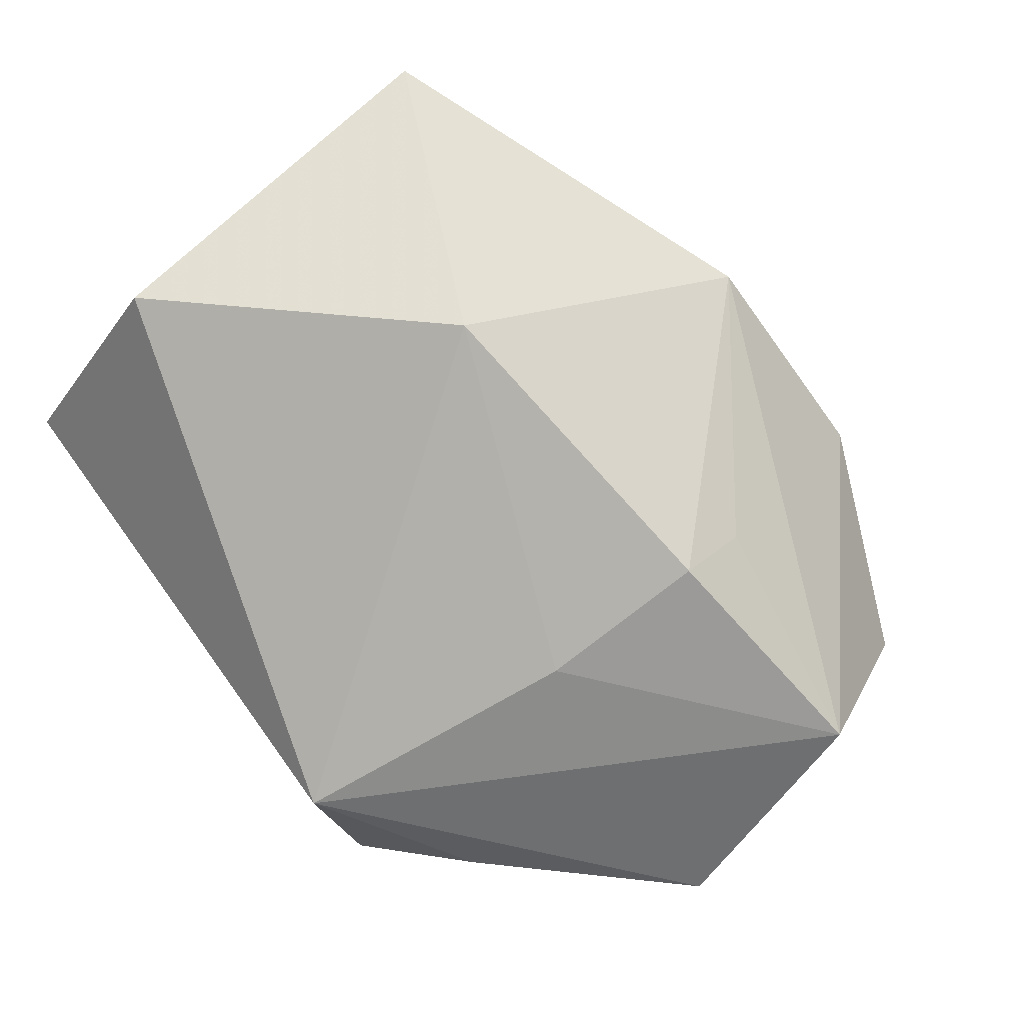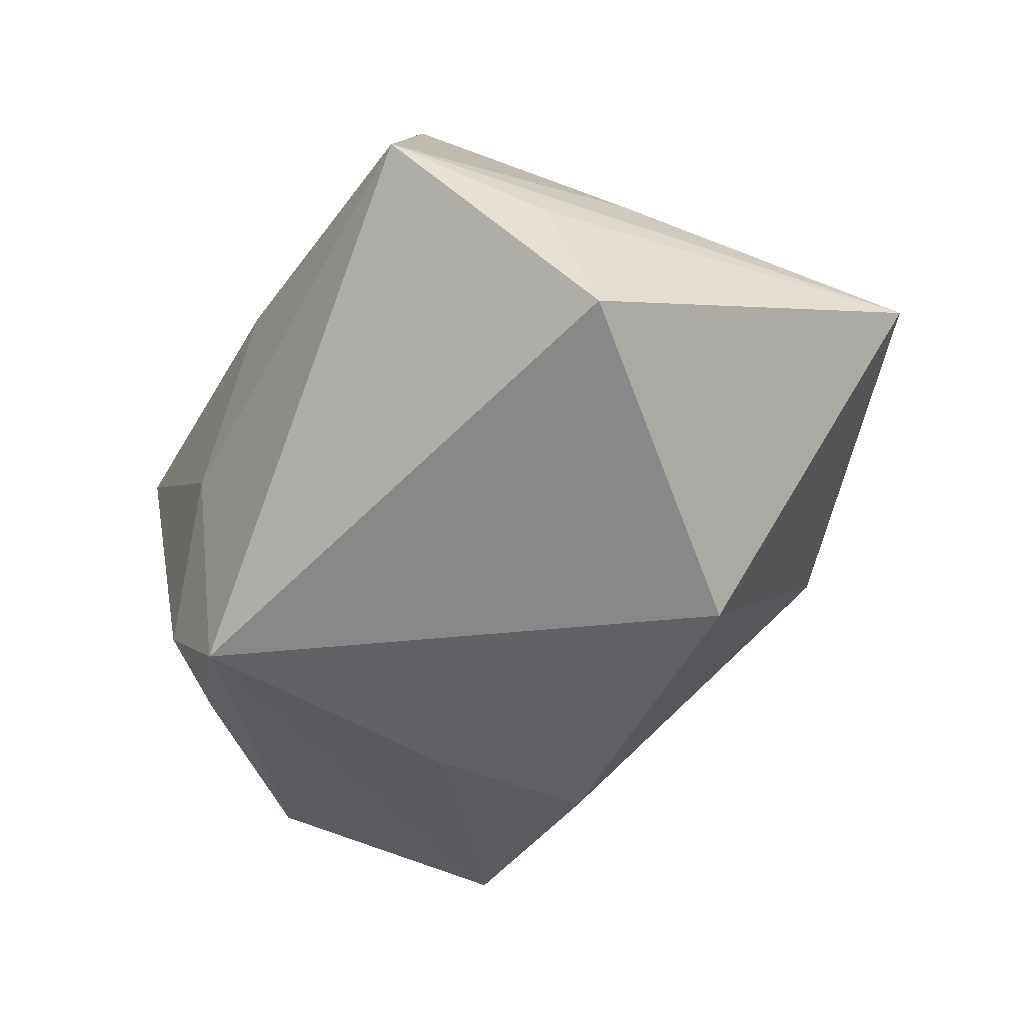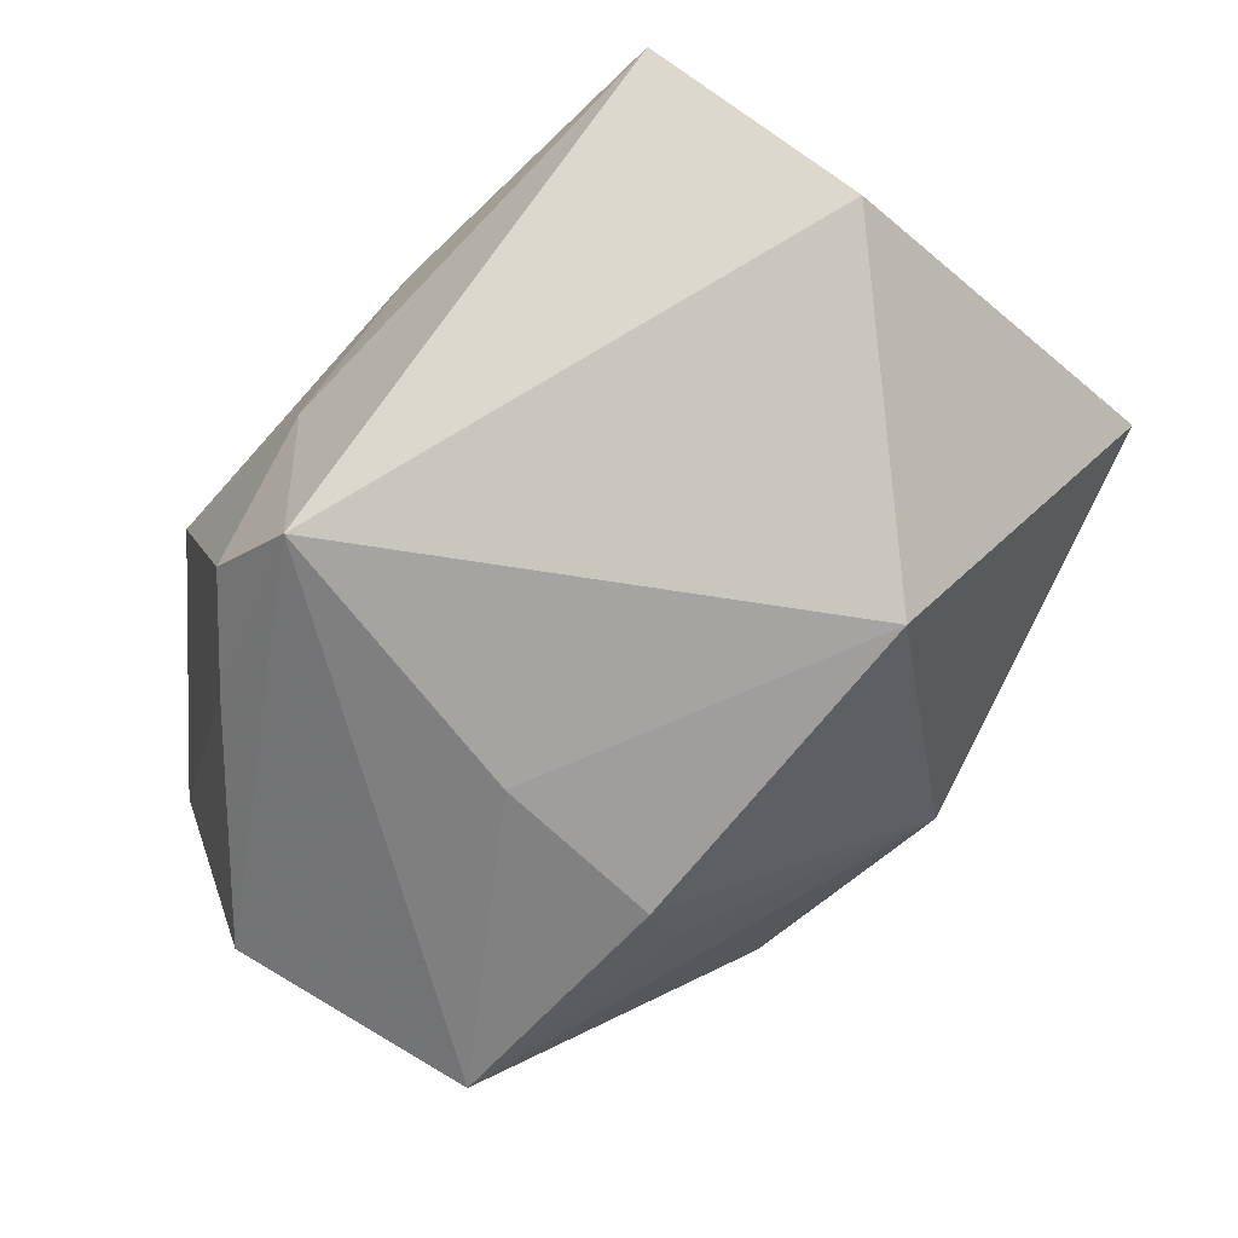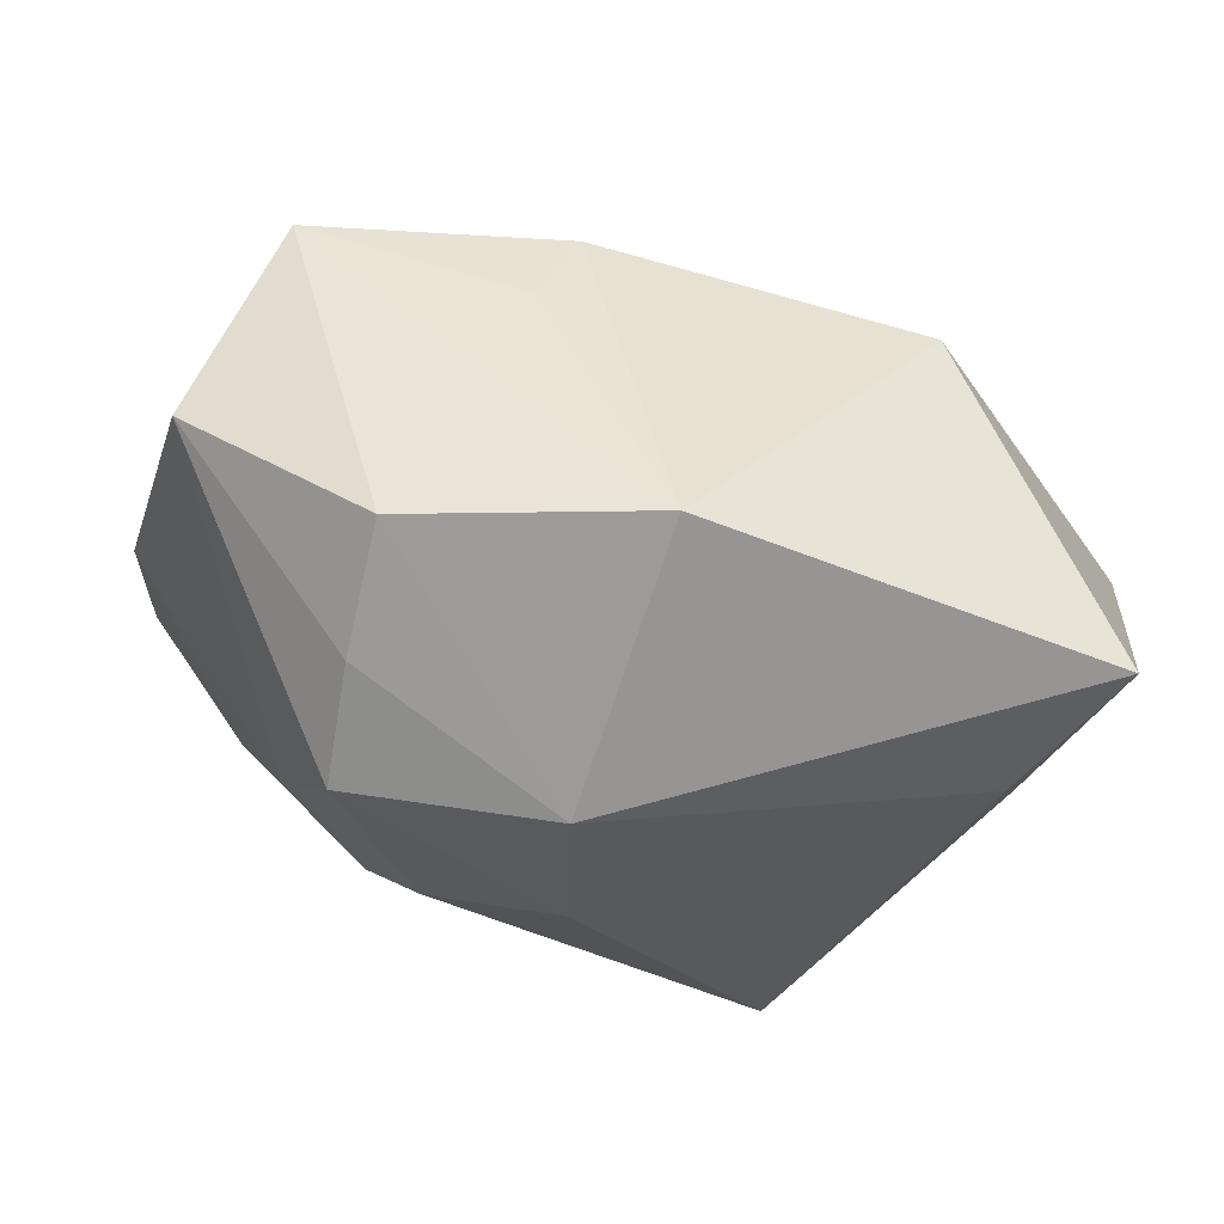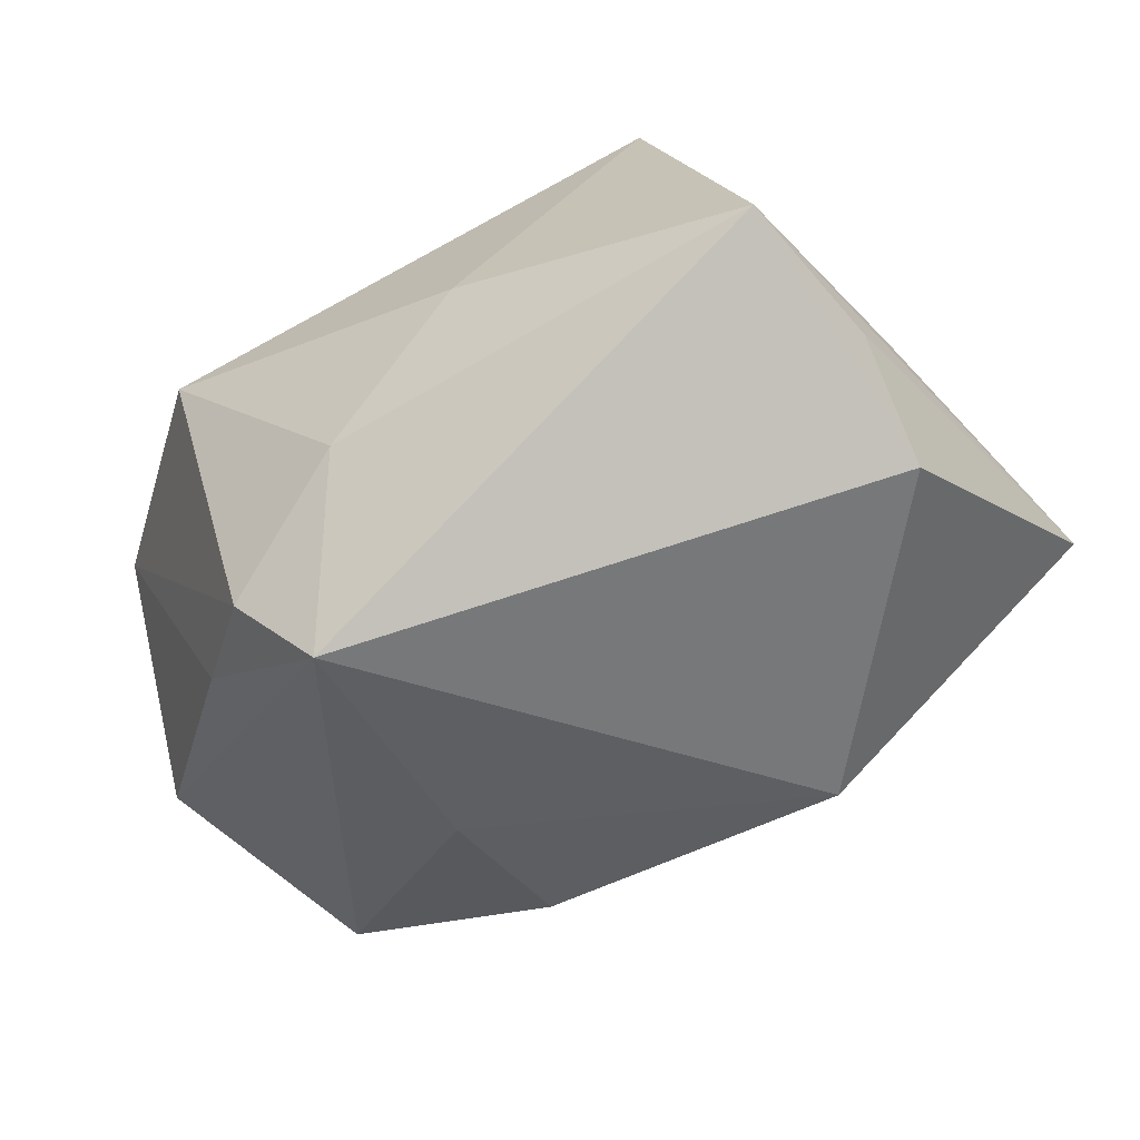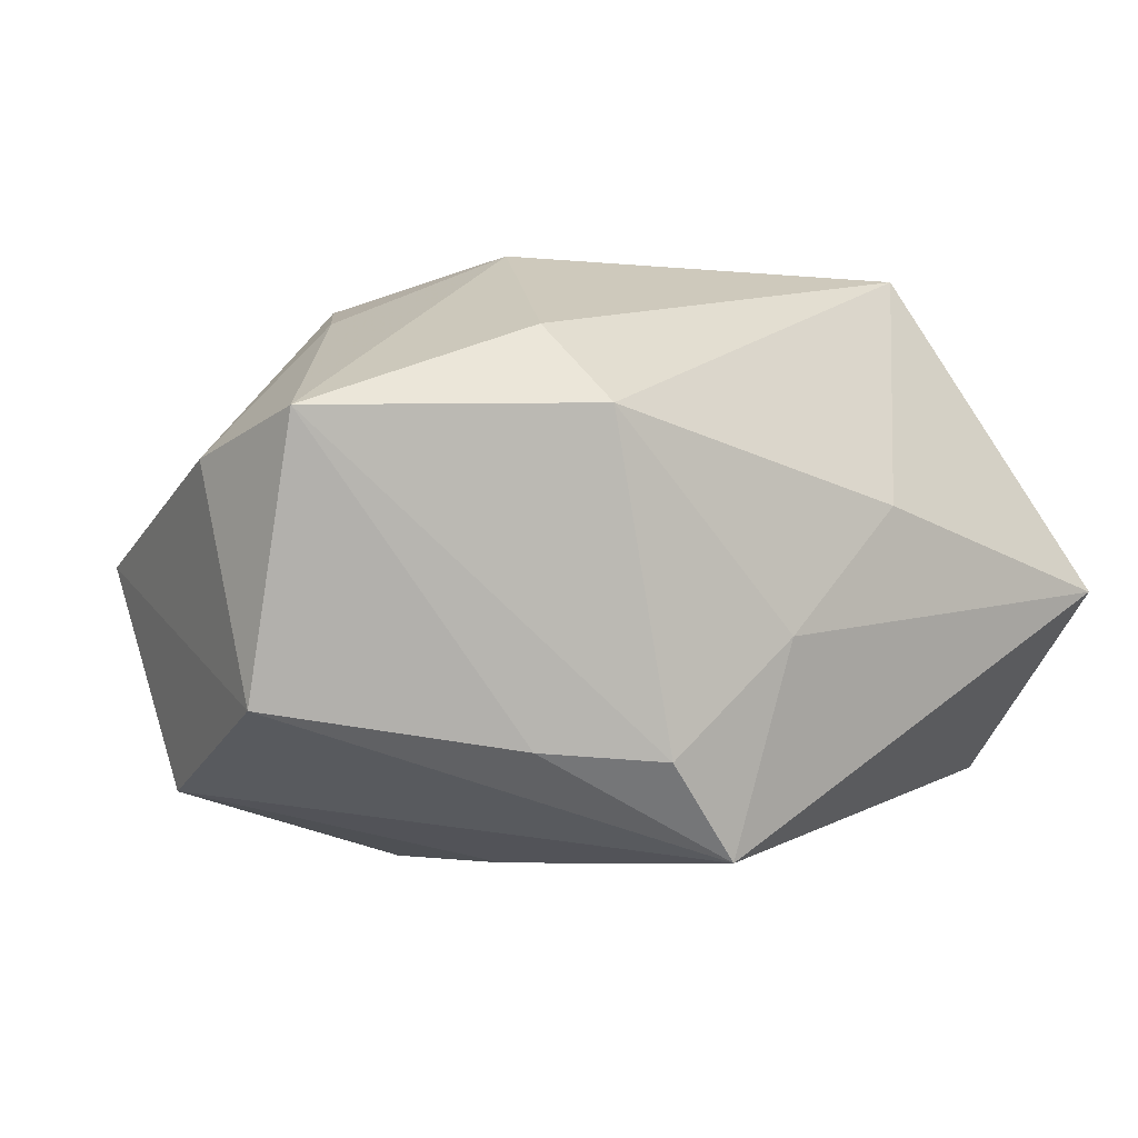
<metadata>
{"format":"obj","ext":"obj","renderer":"f3d","projection":"perspective","resolution":1024,"background":"white","views":[{"elev":-78.5,"azim":129.8,"up":"+Z"},{"elev":-46.0,"azim":64.2,"up":"+Z"},{"elev":-73.2,"azim":48.8,"up":"+Z"},{"elev":76.8,"azim":16.6,"up":"+Y"},{"elev":-41.0,"azim":34.2,"up":"+Z"},{"elev":-6.7,"azim":-38.0,"up":"+Z"}]}
</metadata>
<code>
v -0.01804 -0.01755 0.01362
v -0.02667 0.01257 -0.01541
v -0.01318 0.02695 0.004932
v -0.01662 -0.0232 0.00786
v -0.009958 0.01604 -0.01424
v -0.01719 -0.01582 -0.01346
v -0.01256 0.01639 0.0197
v 0.02904 -0.002354 0.003976
v -0.03097 -0.00402 -0.01078
v -0.01641 0.009387 0.01925
v 0.02714 0.01127 0.007065
v 0.03102 -0.01015 -0.003331
v 0.03233 0.0186 -0.0006609
v 0.01565 0.01119 -0.02034
v 0.007673 -0.02312 0.003596
v 0.02966 -0.02136 -0.0006346
v 0.002152 0.0169 0.01757
v -0.00795 6.17e-05 -0.02034
v -0.03268 -0.0003793 0.005661
v -0.001729 -0.0232 -0.005773
v -0.03211 -0.01061 0.007804
v -0.02842 0.01894 0.0006775
v -0.01162 -0.005178 0.02137
v -0.008466 0.01216 -0.01983
v -0.02085 0.00265 0.01667
v -0.006959 0.001002 0.02253
v 0.003642 0.02796 -2.139e-05
v 0.03224 -0.006859 -0.013
v 0.01701 -0.01403 0.02206
v -0.01047 -0.02139 -0.01408
v -0.01305 0.02185 0.01277
v -0.004311 -0.02012 -0.02034
v 0.002931 0.004527 0.02159
f 32 28 16
f 16 8 29
f 29 8 13
f 8 16 13
f 14 28 32
f 14 13 28
f 26 23 29
f 17 29 11
f 11 13 17
f 29 13 11
f 12 16 28
f 28 13 12
f 12 13 16
f 18 14 32
f 24 14 18
f 21 23 25
f 17 13 27
f 27 14 24
f 13 14 27
f 33 29 17
f 33 26 29
f 23 26 10
f 10 25 23
f 5 27 24
f 21 25 19
f 19 10 22
f 25 10 19
f 24 18 2
f 2 18 32
f 2 5 24
f 27 5 2
f 32 16 20
f 1 4 29
f 29 23 1
f 1 23 21
f 21 4 1
f 7 10 26
f 7 33 17
f 26 33 7
f 22 10 7
f 9 6 21
f 32 6 9
f 9 2 32
f 21 19 9
f 9 19 22
f 22 2 9
f 15 20 16
f 4 20 15
f 15 16 29
f 29 4 15
f 32 20 30
f 30 20 4
f 30 6 32
f 21 6 30
f 30 4 21
f 3 2 22
f 27 2 3
f 17 27 3
f 22 7 31
f 31 3 22
f 31 7 17
f 17 3 31

</code>
